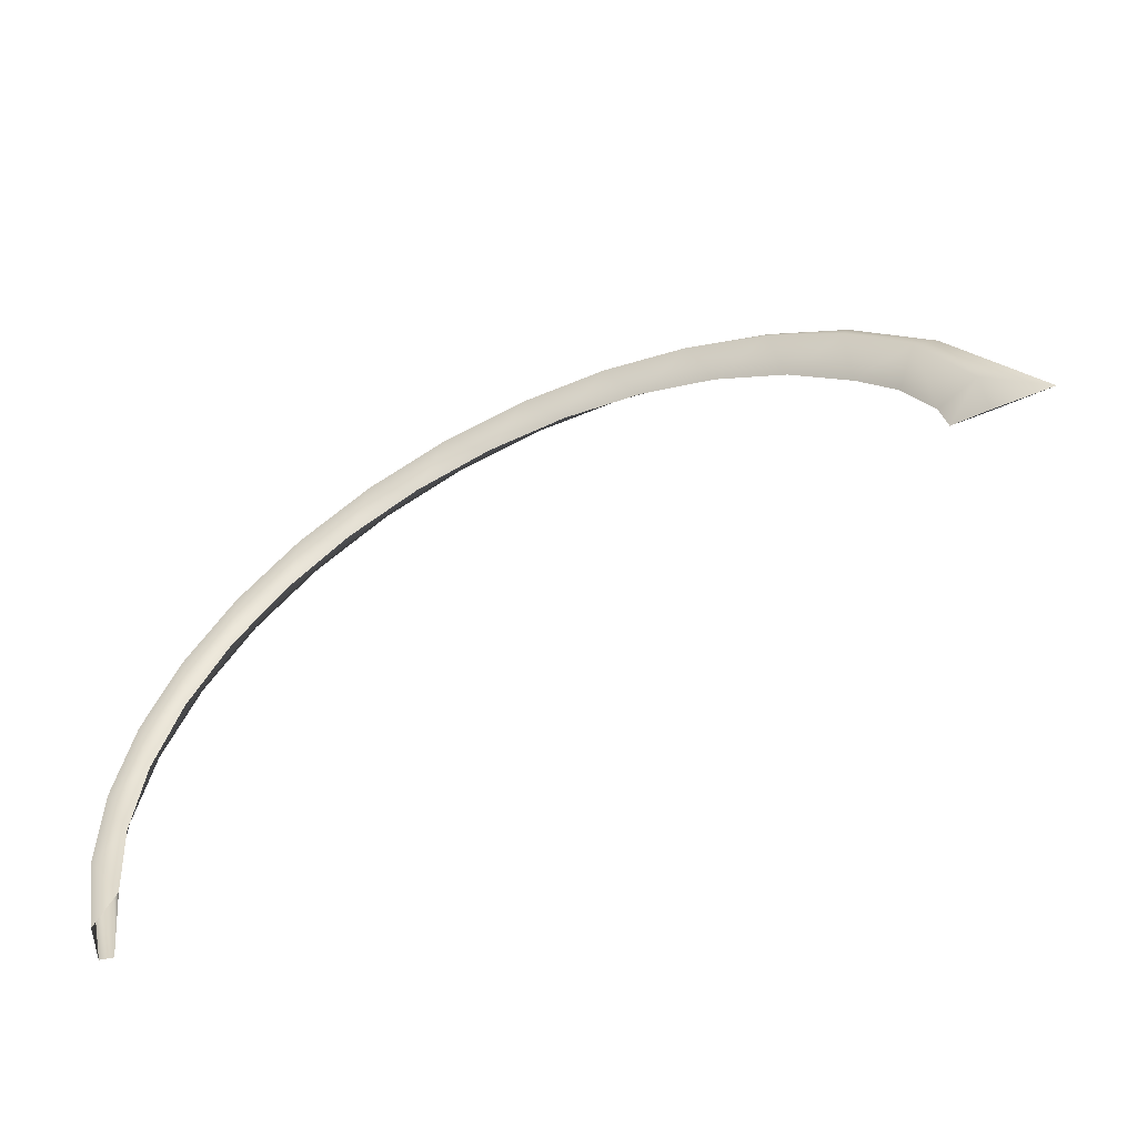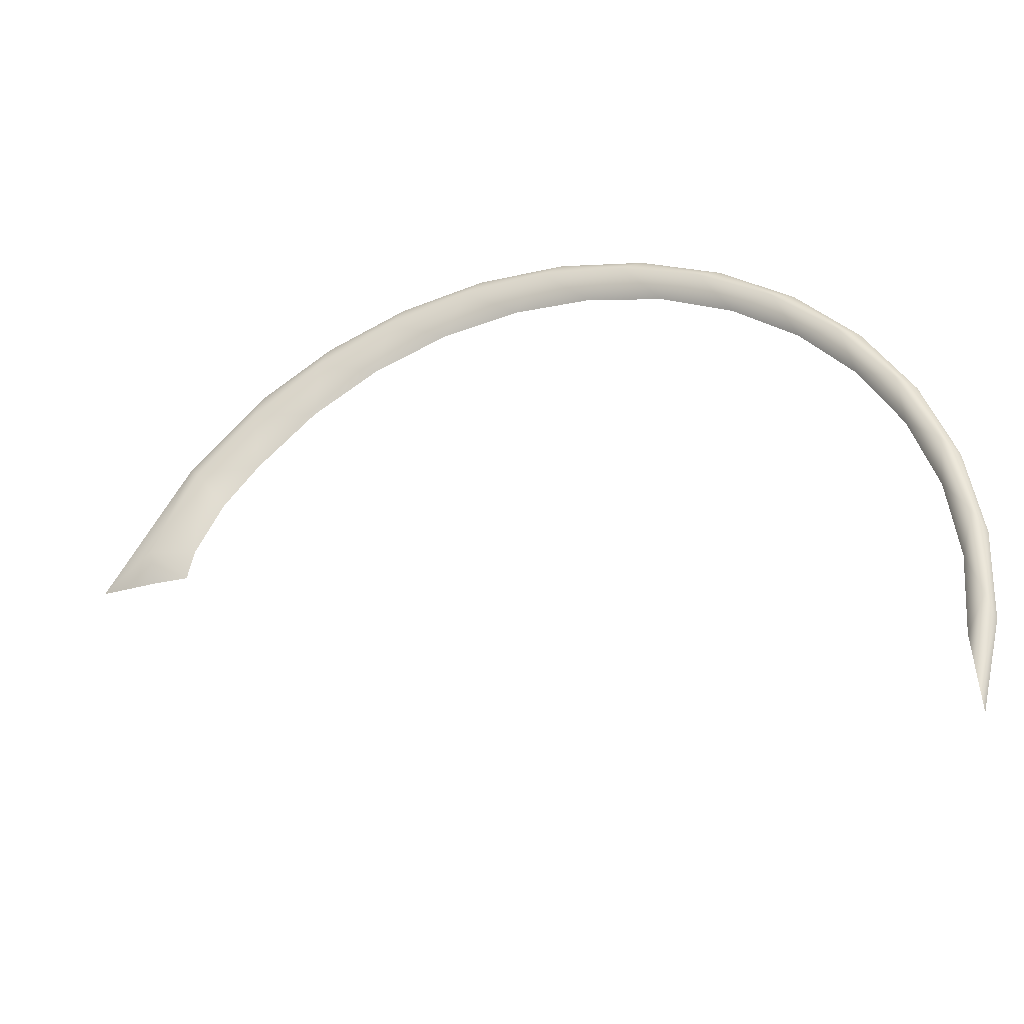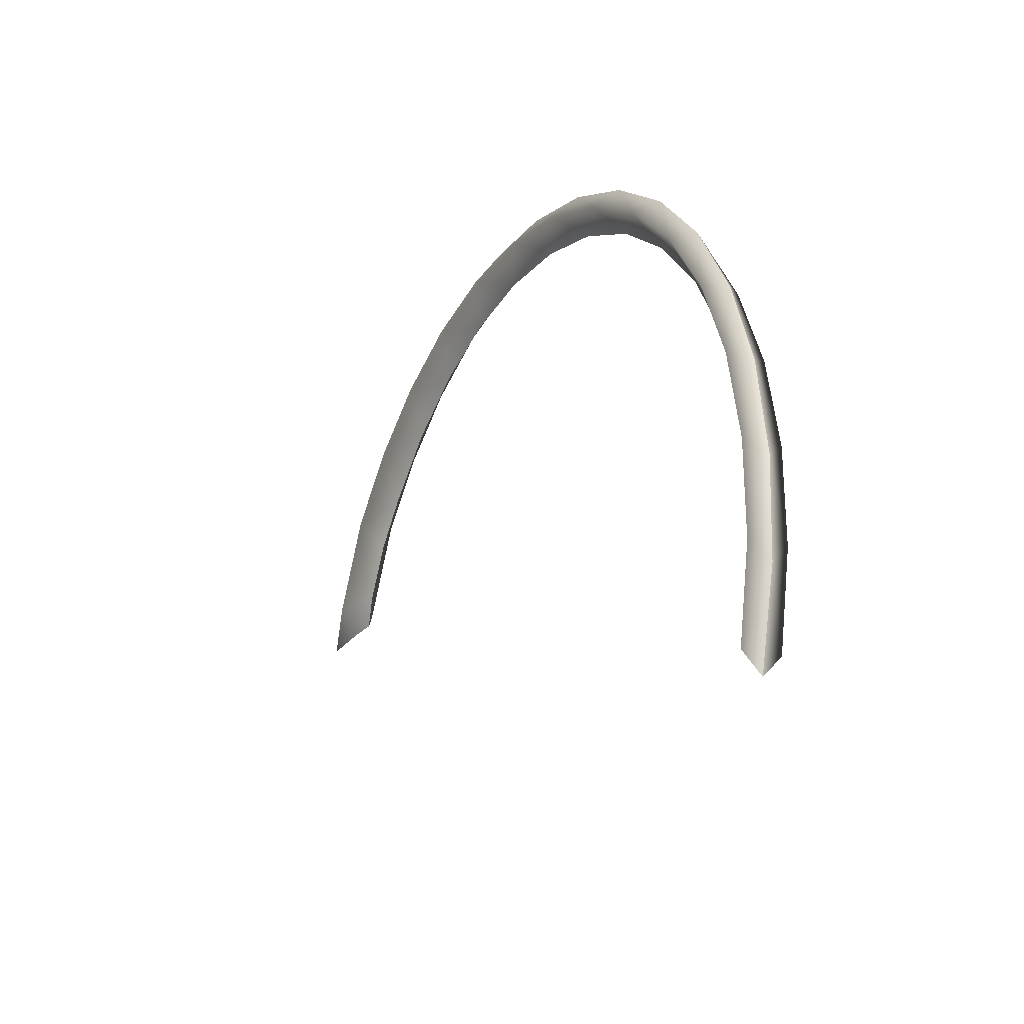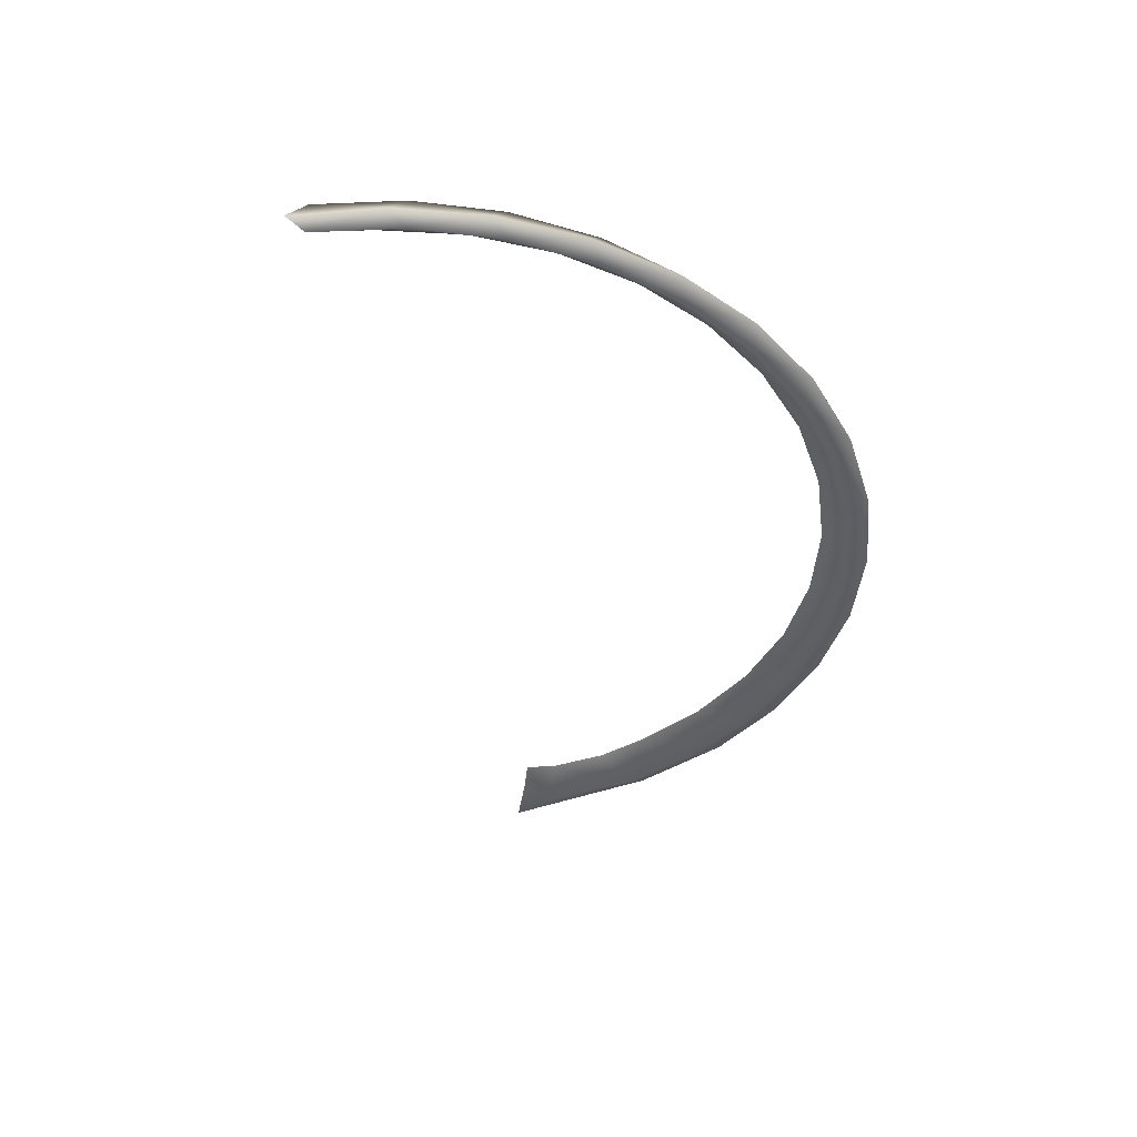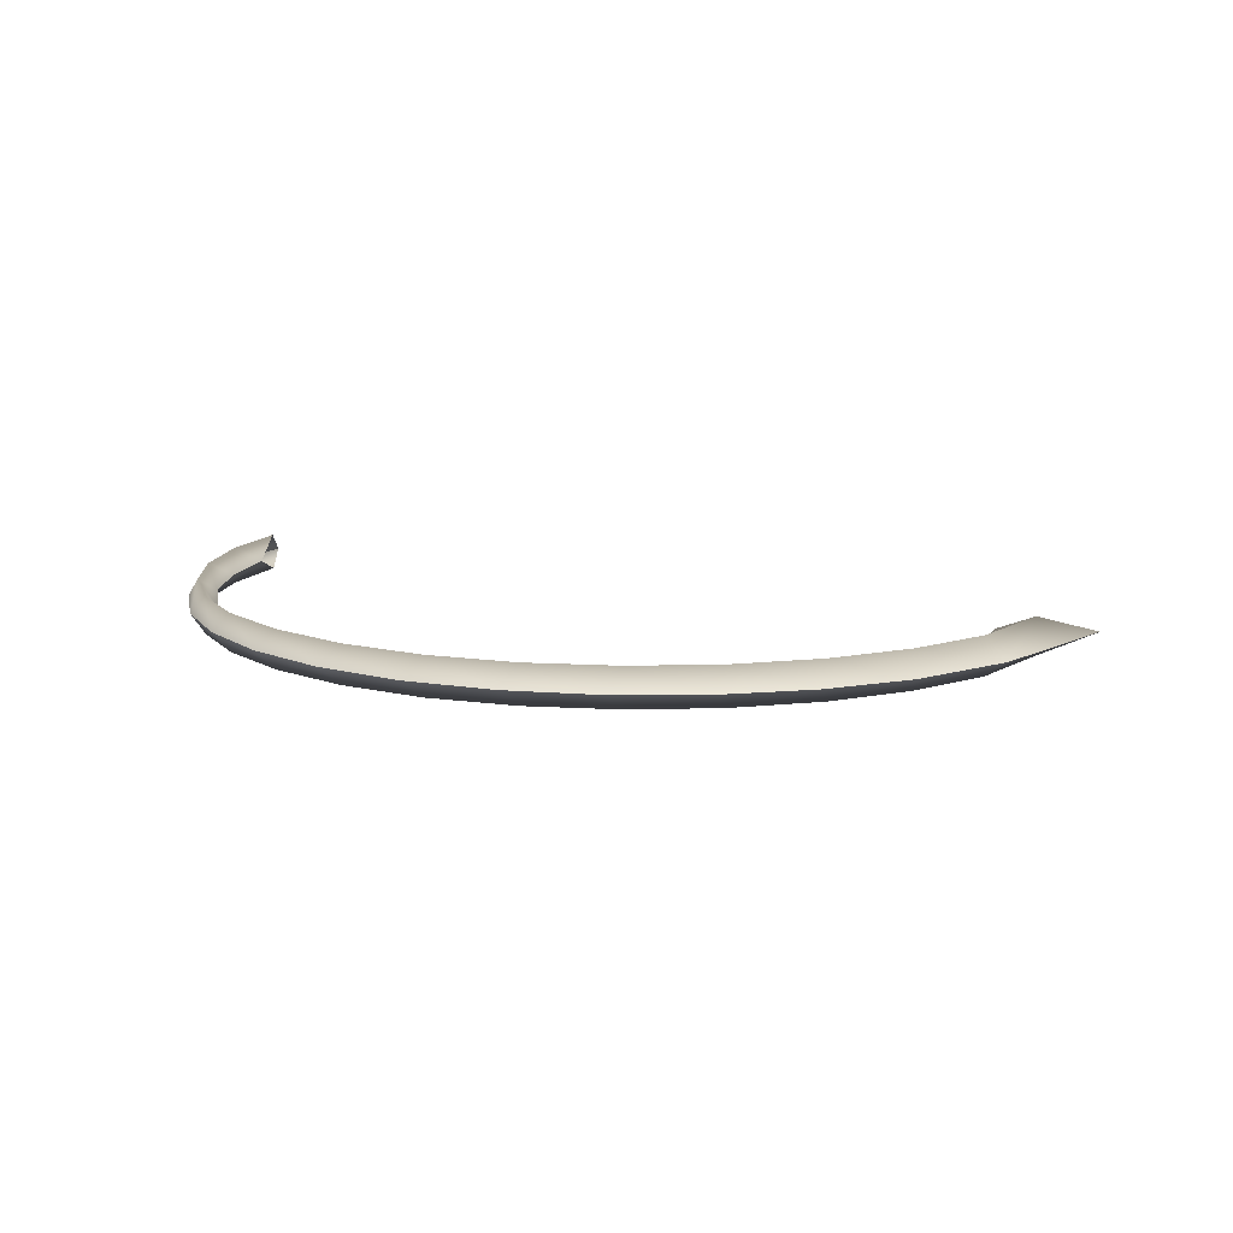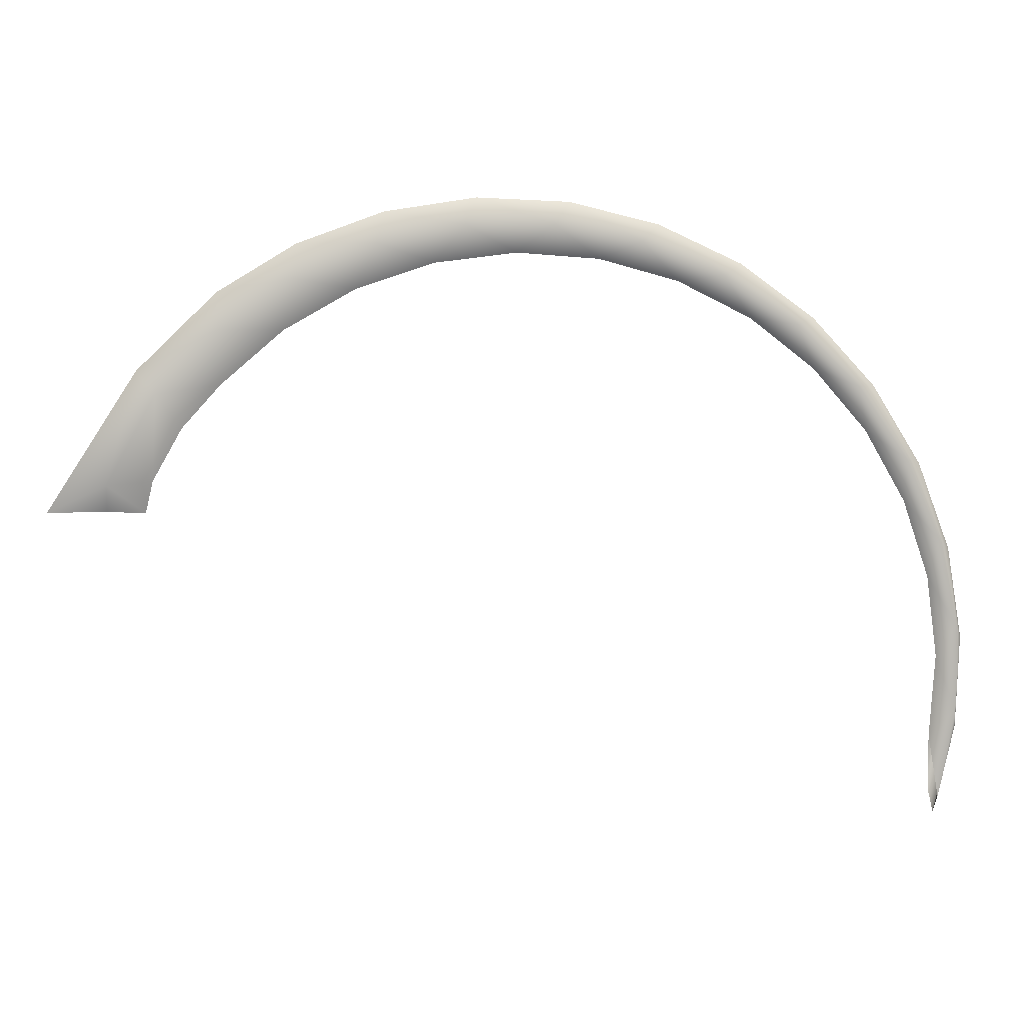
<metadata>
{"format":"obj","ext":"obj","renderer":"f3d","projection":"perspective","resolution":1024,"background":"white","views":[{"elev":-54.3,"azim":-155.4,"up":"+Y"},{"elev":-34.7,"azim":19.9,"up":"+Y"},{"elev":-23.9,"azim":63.3,"up":"+Y"},{"elev":-40.9,"azim":82.1,"up":"+Z"},{"elev":12.0,"azim":-171.6,"up":"+Z"},{"elev":5.0,"azim":-4.3,"up":"+Y"}]}
</metadata>
<code>
g mesh_slash_thin
v -0.2419 0.09715 0
v -0.2409 0.1133 0.01127
v -0.2767 0.0968 0
v -0.2409 0.1133 0.01127
v -0.2195 0.09623 0
v -0.2152 0.1149 0
v -0.2123 0.1663 0.01127
v -0.224 0.1795 0
v -0.2767 0.0968 0
v -0.1755 0.2037 0.01127
v -0.1771 0.2251 0
v -0.1321 0.2332 0.01127
v -0.1304 0.2535 0
v -0.08378 0.2537 0.01127
v -0.07915 0.2722 0
v -0.03238 0.2643 0.01127
v -0.02521 0.2806 0
v 0.02011 0.2648 0.01127
v 0.02933 0.2783 0
v 0.07167 0.255 0.01127
v 0.08236 0.2654 -4.768e-09
v 0.1203 0.2353 0.01127
v 0.1319 0.2424 0
v 0.1642 0.2065 0.01127
v 0.1759 0.2101 0
v 0.2016 0.1696 0.01127
v 0.2128 0.1699 0
v 0.2312 0.1262 0.01127
v 0.2412 0.1233 0
v 0.2516 0.07791 0.01127
v 0.2599 0.07202 0
v 0.2623 0.02651 0.01127
v 0.2683 0.01808 0
v 0.2627 -0.02598 0.01127
v 0.266 -0.03646 0
v 0.2529 -0.07754 0.01127
v 0.253 -0.08949 0
v 0.1378 0.2102 1.212e-08
v 0.1762 0.1803 -1.212e-08
v 0.208 0.1434 1.212e-08
v 0.2321 0.1011 1.212e-08
v 0.2474 0.05481 0
v 0.2534 0.006467 0
v 0.2499 -0.04212 0
v 0.09422 0.2321 0
v 0.04725 0.245 -3.031e-09
v -0.001335 0.2486 0
v -0.04968 0.2426 0
v -0.09593 0.2272 0
v -0.1383 0.2032 0
v -0.1752 0.1713 0
v -0.1981 0.1458 0
v -0.2419 0.09715 0
v -0.2767 0.0968 0
v -0.2407 0.1134 -0.01127
v -0.2195 0.09623 0
v -0.2407 0.1134 -0.01127
v -0.2152 0.1149 0
v -0.2123 0.1663 -0.01127
v -0.224 0.1795 0
v -0.2767 0.0968 0
v -0.1755 0.2037 -0.01127
v -0.1771 0.2251 0
v -0.1321 0.2332 -0.01127
v -0.1304 0.2535 0
v -0.08378 0.2537 -0.01127
v -0.07915 0.2722 0
v -0.03238 0.2643 -0.01127
v -0.02521 0.2806 0
v 0.02011 0.2648 -0.01127
v 0.02933 0.2783 0
v 0.07167 0.255 -0.01127
v 0.08236 0.2654 -4.768e-09
v 0.1203 0.2353 -0.01127
v 0.1319 0.2424 0
v 0.1642 0.2065 -0.01127
v 0.1759 0.2101 0
v 0.2016 0.1696 -0.01127
v 0.2128 0.1699 0
v 0.2312 0.1262 -0.01127
v 0.2412 0.1233 0
v 0.2516 0.07791 -0.01127
v 0.2599 0.07202 0
v 0.2623 0.02651 -0.01127
v 0.2683 0.01808 0
v 0.2627 -0.02598 -0.01127
v 0.266 -0.03646 0
v 0.2529 -0.07754 -0.01127
v 0.253 -0.08949 0
v 0.1378 0.2102 1.212e-08
v 0.09422 0.2321 0
v 0.04725 0.245 -3.031e-09
v -0.001335 0.2486 0
v -0.04968 0.2426 0
v -0.09593 0.2272 0
v -0.1383 0.2032 0
v -0.1752 0.1713 0
v -0.1981 0.1458 0
v 0.1762 0.1803 -1.212e-08
v 0.208 0.1434 1.212e-08
v 0.2321 0.1011 1.212e-08
v 0.2474 0.05481 0
v 0.2534 0.006467 0
v 0.2499 -0.04212 0
g mesh_slash_thin_0
f 3 2 1
f 5 1 4
f 4 6 5
f 6 4 7
f 8 7 4
f 4 9 8
f 10 7 8
f 8 11 10
f 10 11 12
f 11 13 12
f 12 13 14
f 15 14 13
f 14 15 16
f 17 16 15
f 16 17 18
f 19 18 17
f 18 19 20
f 21 20 19
f 20 21 22
f 23 22 21
f 22 23 24
f 25 24 23
f 24 25 26
f 27 26 25
f 26 27 28
f 29 28 27
f 28 29 30
f 31 30 29
f 30 31 32
f 33 32 31
f 32 33 34
f 35 34 33
f 34 35 36
f 37 36 35
f 24 38 22
f 26 39 24
f 39 38 24
f 28 40 26
f 40 39 26
f 40 28 41
f 30 41 28
f 41 30 42
f 32 42 30
f 42 32 43
f 34 43 32
f 44 34 36
f 43 34 44
f 45 22 38
f 22 45 20
f 46 20 45
f 20 46 18
f 47 18 46
f 18 47 16
f 48 16 47
f 16 48 14
f 49 14 48
f 14 49 12
f 50 12 49
f 12 50 10
f 51 10 50
f 7 10 51
f 51 52 7
f 7 52 6
f 55 54 53
f 57 53 56
f 56 58 57
f 59 57 58
f 57 59 60
f 60 61 57
f 60 59 62
f 60 62 63
f 64 63 62
f 63 64 65
f 66 65 64
f 65 66 67
f 68 67 66
f 67 68 69
f 70 69 68
f 69 70 71
f 72 71 70
f 71 72 73
f 72 74 73
f 73 74 75
f 75 74 76
f 75 76 77
f 77 76 78
f 77 78 79
f 80 79 78
f 79 80 81
f 82 81 80
f 81 82 83
f 84 83 82
f 83 84 85
f 86 85 84
f 85 86 87
f 88 87 86
f 87 88 89
f 74 90 76
f 90 74 91
f 72 91 74
f 92 91 72
f 70 92 72
f 93 92 70
f 68 93 70
f 93 68 94
f 66 94 68
f 94 66 95
f 64 95 66
f 95 64 96
f 62 96 64
f 96 62 97
f 59 97 62
f 59 98 97
f 58 98 59
f 99 76 90
f 99 78 76
f 100 78 99
f 78 100 80
f 101 80 100
f 80 101 82
f 102 82 101
f 82 102 84
f 103 84 102
f 84 103 86
f 104 86 103
f 86 104 88

</code>
